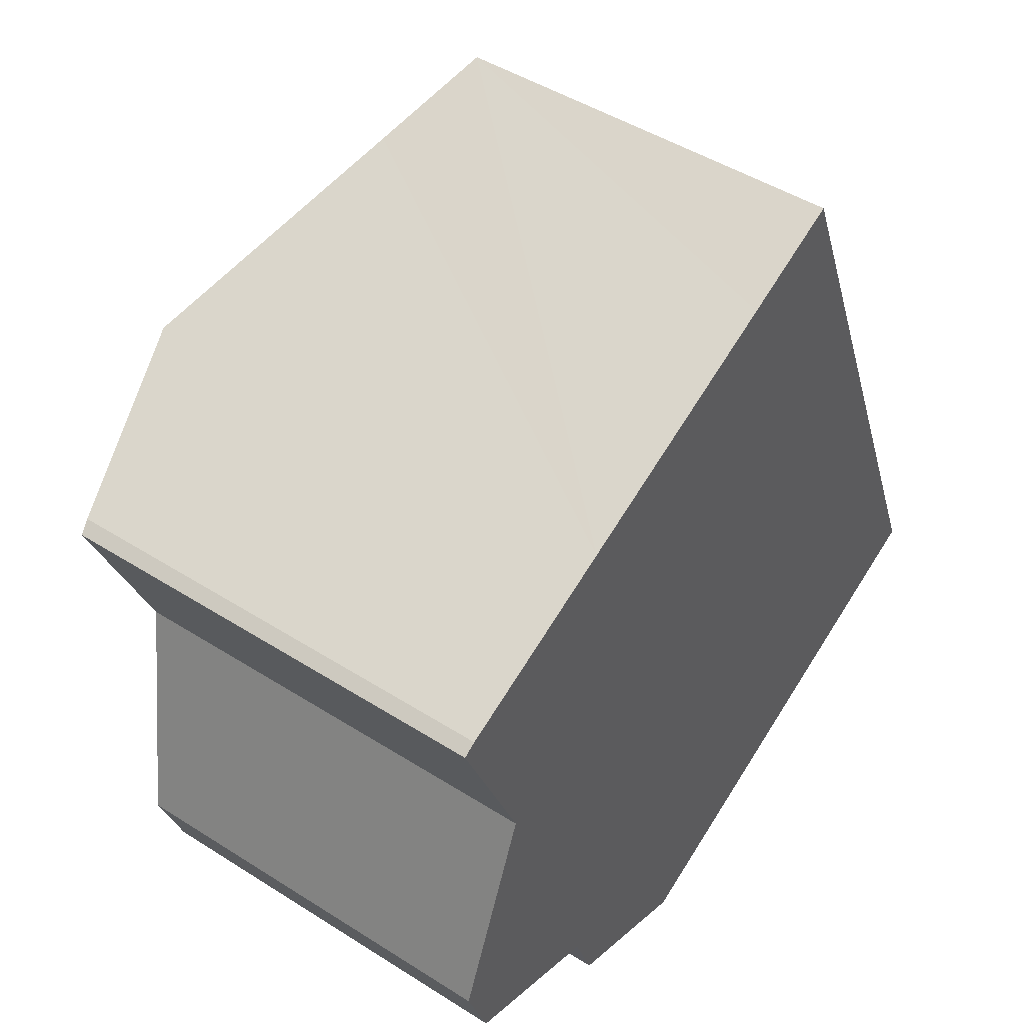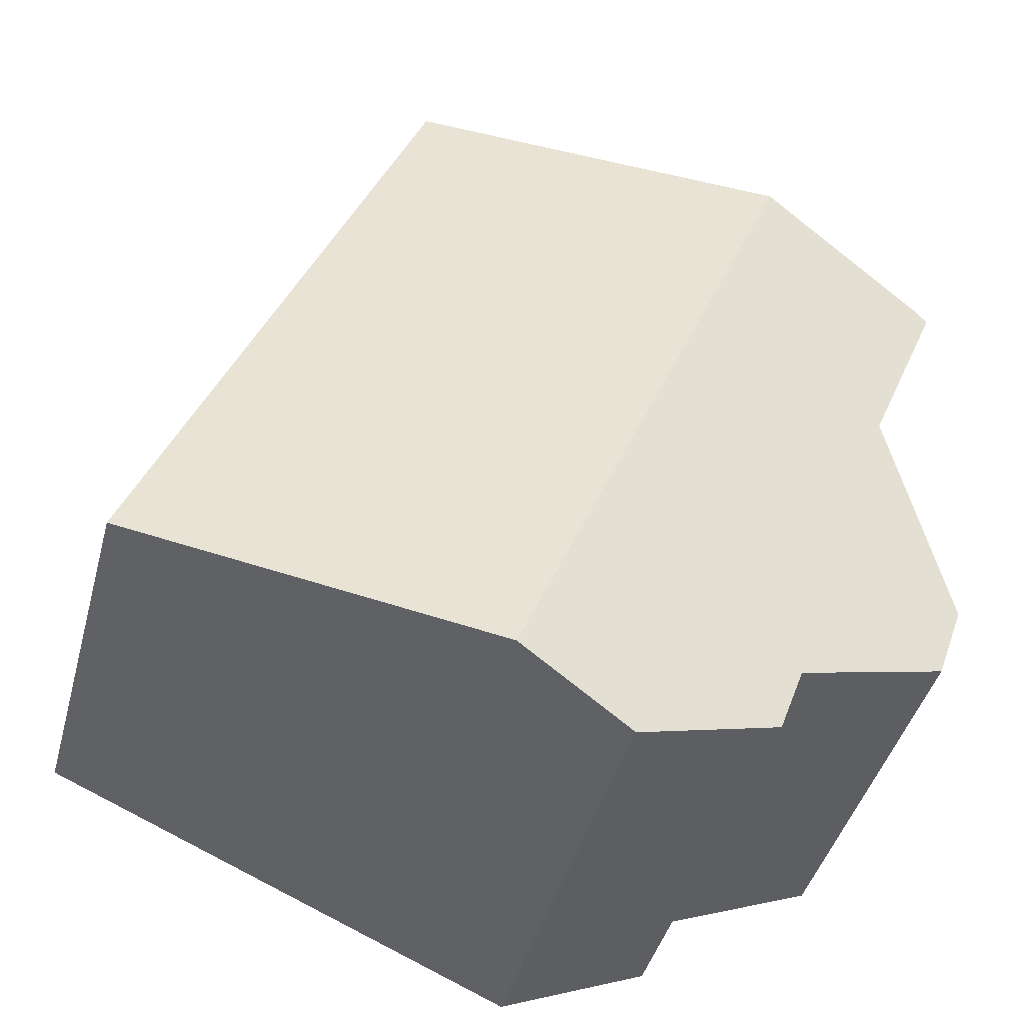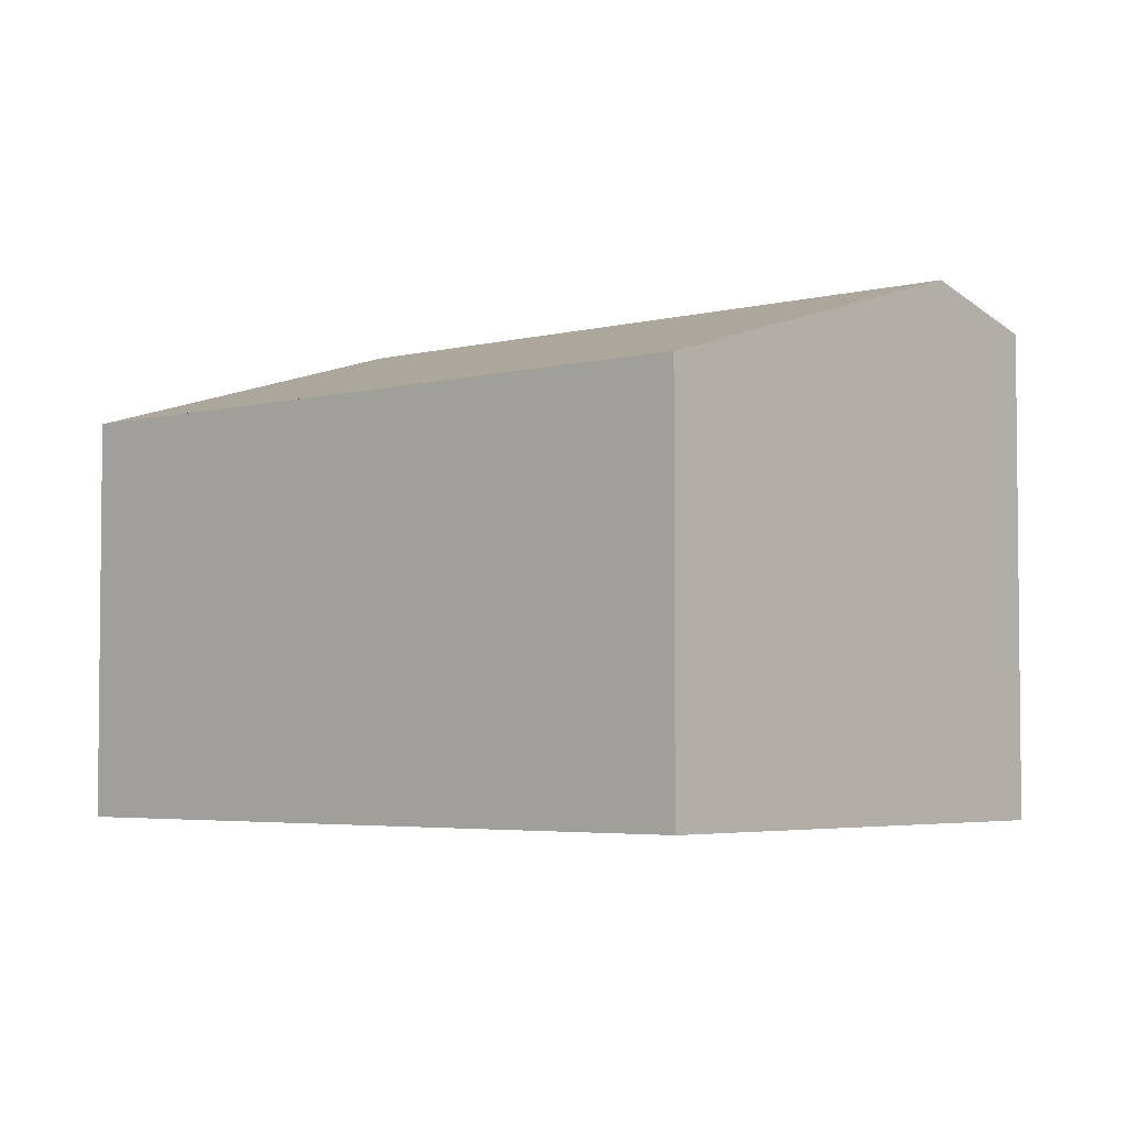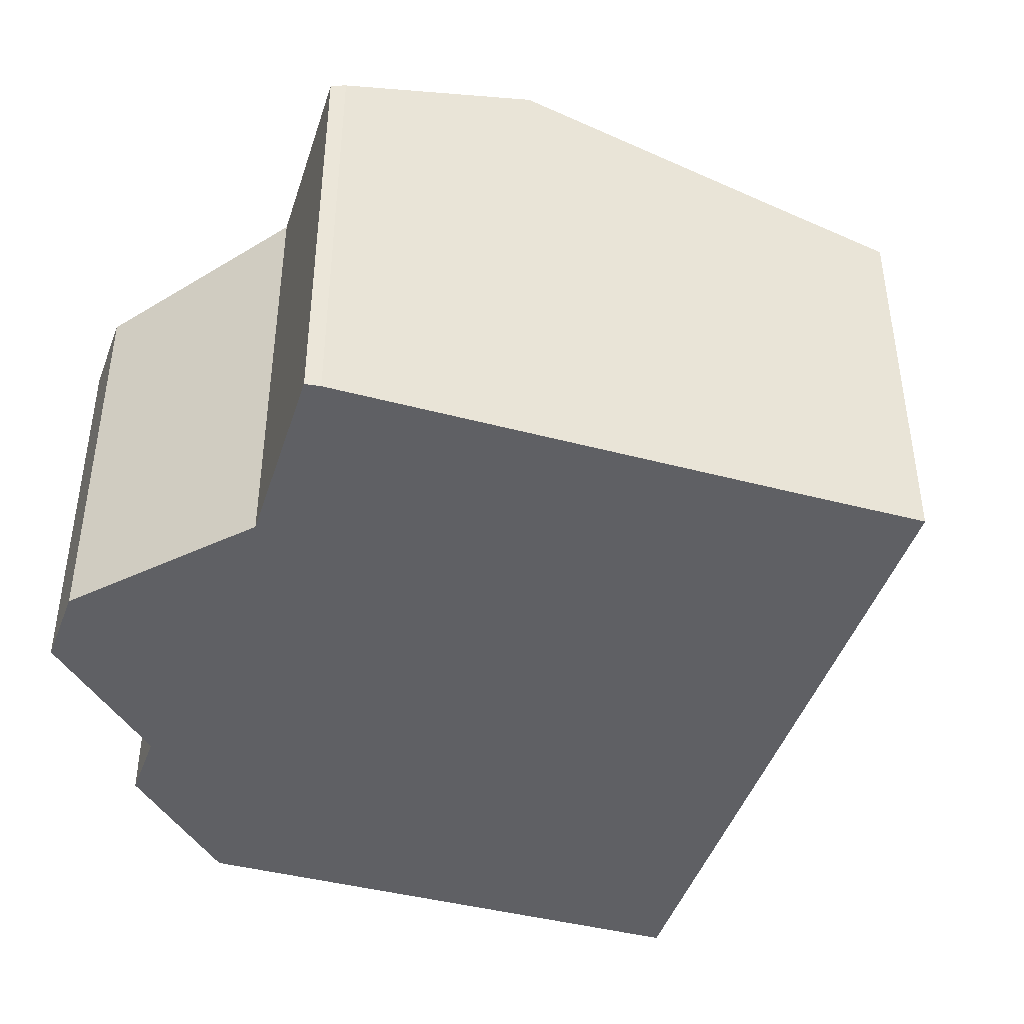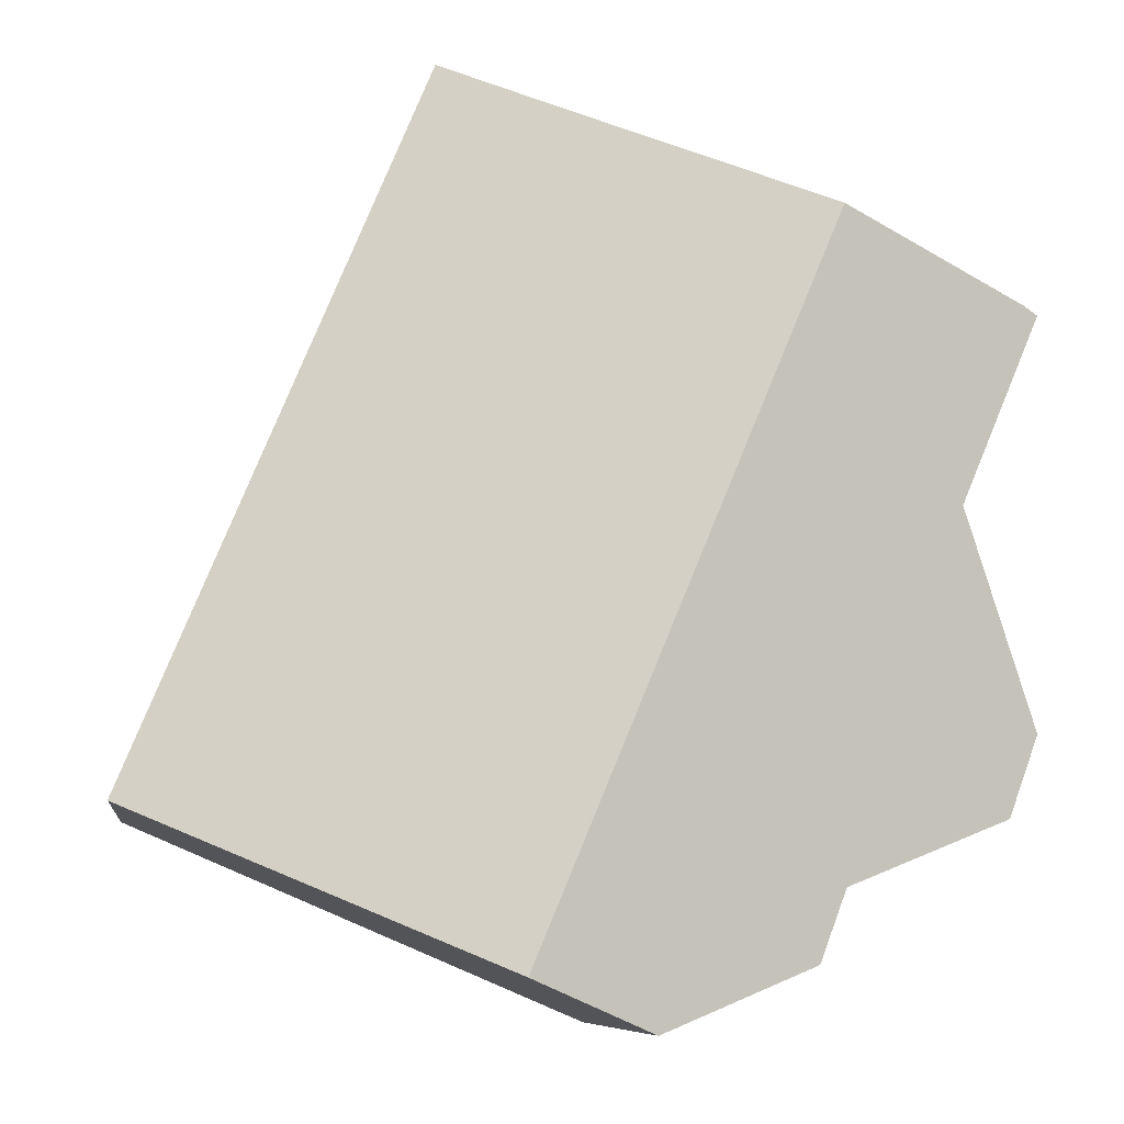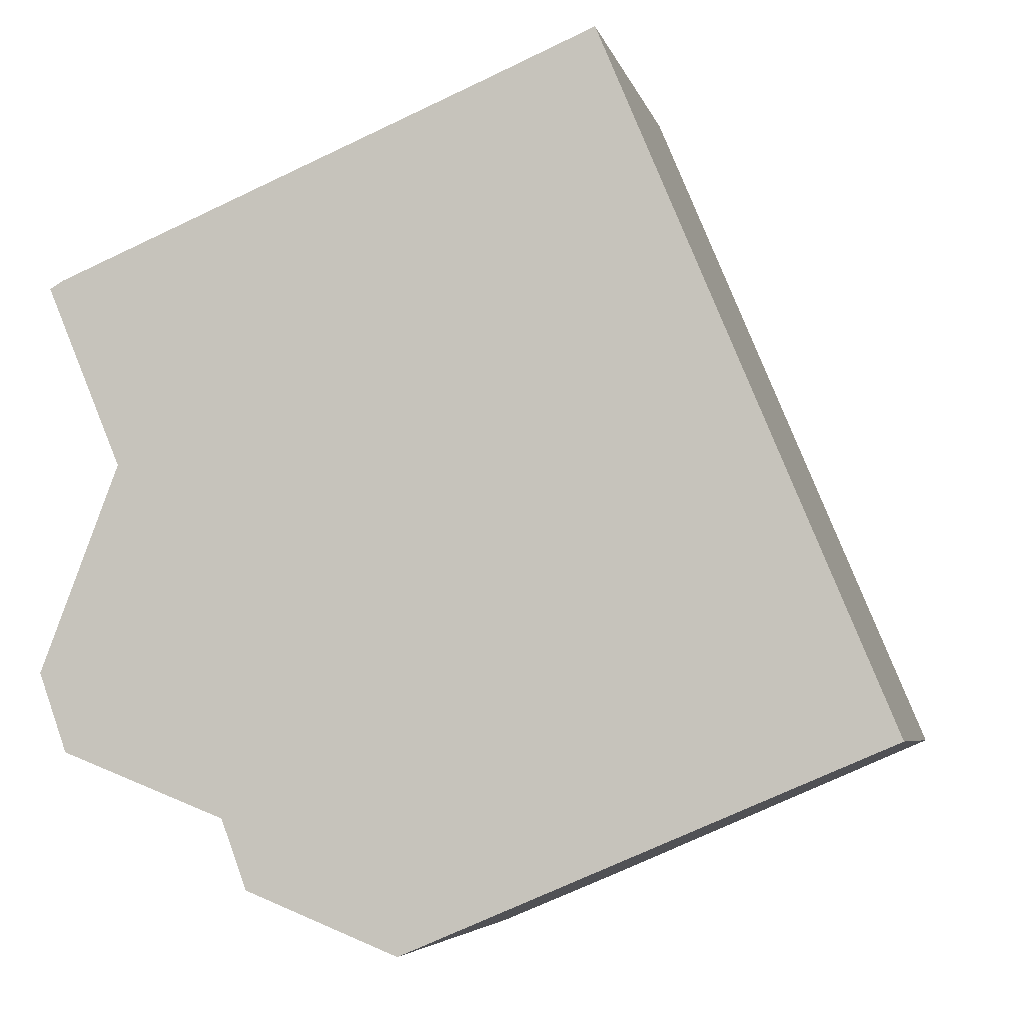
<metadata>
{"format":"obj","ext":"obj","renderer":"f3d","projection":"perspective","resolution":1024,"background":"white","views":[{"elev":46.8,"azim":-54.2,"up":"+Z"},{"elev":-42.9,"azim":165.2,"up":"+Z"},{"elev":-3.9,"azim":109.0,"up":"+Y"},{"elev":-43.6,"azim":-40.0,"up":"+Y"},{"elev":-8.4,"azim":172.4,"up":"+Z"},{"elev":-5.2,"azim":12.5,"up":"+Z"}]}
</metadata>
<code>
v  6.586 6.256 8.37
v  7.086 7.381 -3.218
v  2.912 7.381 6.845
v  12.34 5.764 -0.977
v  8.187 5.764 9.044
v  8.311 5.764 8.746
v  3.151 6.369 -3.07
v  5.363 6.851 -3.953
v  2.782 6.381 -2.069
v  0.407 5.861 -1.141
v  0 5.878 3.599e-16
v  1.144 6.502 2.998
v  0.049 6.501 5.624
v  0.245 6.564 5.738
v  5.363 2.421e-16 -3.953
v  3.151 1.88e-16 -3.07
v  2.782 1.267e-16 -2.069
v  0.407 6.987e-17 -1.141
v  0 0 0
v  1.144 -1.836e-16 2.998
v  0.049 -3.444e-16 5.624
v  0.245 -3.514e-16 5.738
v  2.912 -4.191e-16 6.845
v  6.586 -5.125e-16 8.37
v  8.187 -5.538e-16 9.044
v  12.34 5.982e-17 -0.977
v  8.311 -5.355e-16 8.746
v  7.086 1.97e-16 -3.218
g defaultobject
f 1 2 3
f 2 1 4
f 4 1 5
f 4 5 6
f 7 2 8
f 2 7 3
f 3 7 9
f 3 9 10
f 3 10 11
f 3 11 12
f 3 12 13
f 3 13 14
f 15 7 8
f 7 15 16
f 17 10 9
f 10 17 18
f 7 17 9
f 17 7 16
f 10 19 11
f 19 10 18
f 11 20 12
f 20 11 19
f 20 13 12
f 13 20 21
f 13 22 14
f 22 13 21
f 22 3 14
f 3 22 1
f 1 22 23
f 1 23 5
f 5 23 24
f 5 24 25
f 25 6 5
f 6 25 4
f 4 25 26
f 26 25 27
f 2 15 8
f 15 2 4
f 15 4 28
f 28 4 26
f 20 22 21
f 22 20 23
f 23 20 24
f 24 20 25
f 25 20 27
f 27 20 26
f 26 20 19
f 26 19 18
f 26 18 17
f 26 17 16
f 26 16 28
f 28 16 15

</code>
